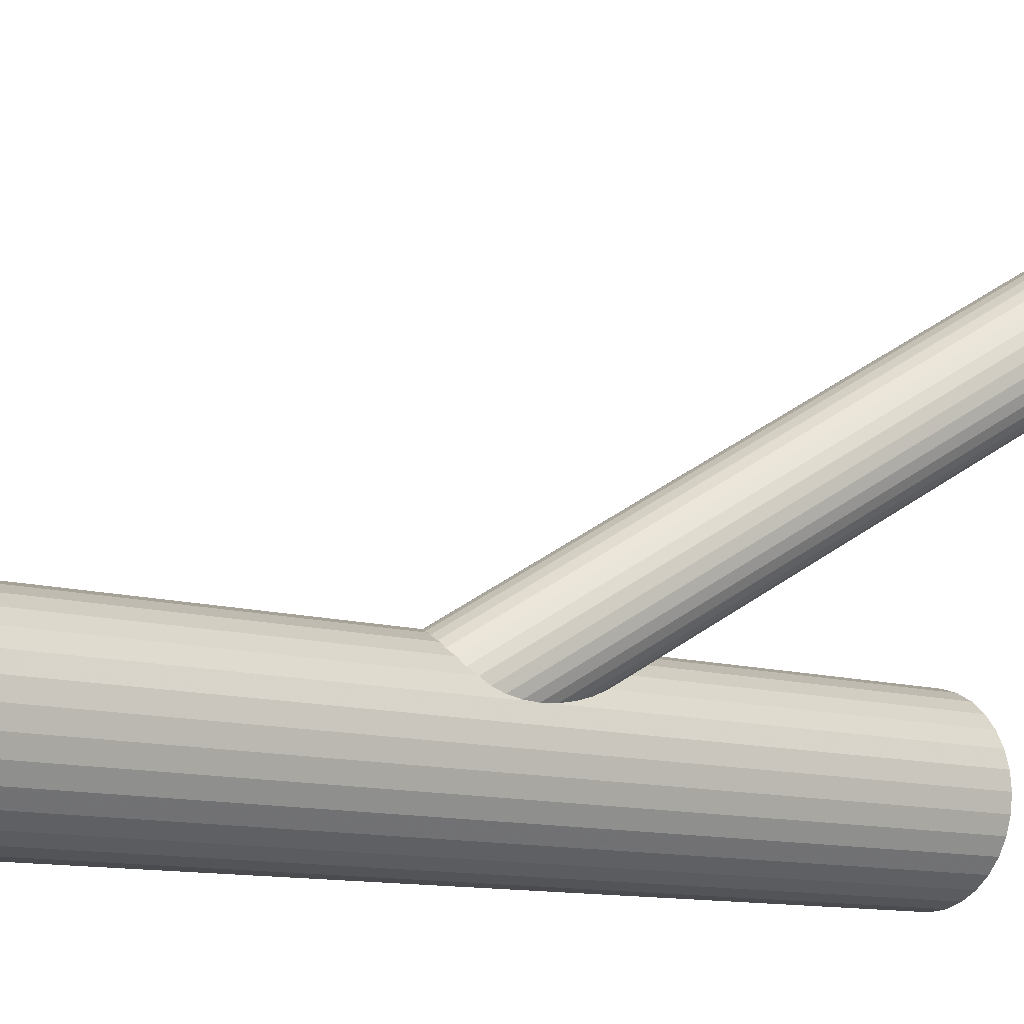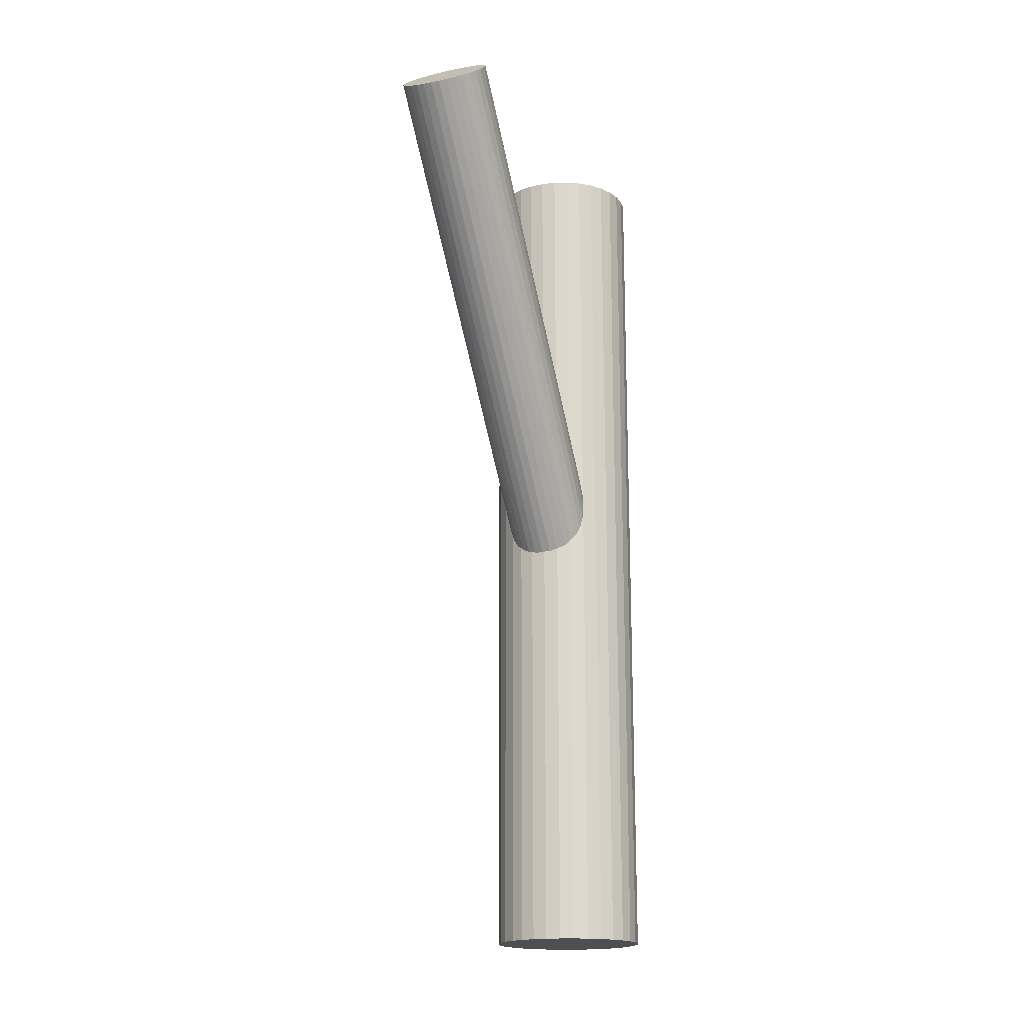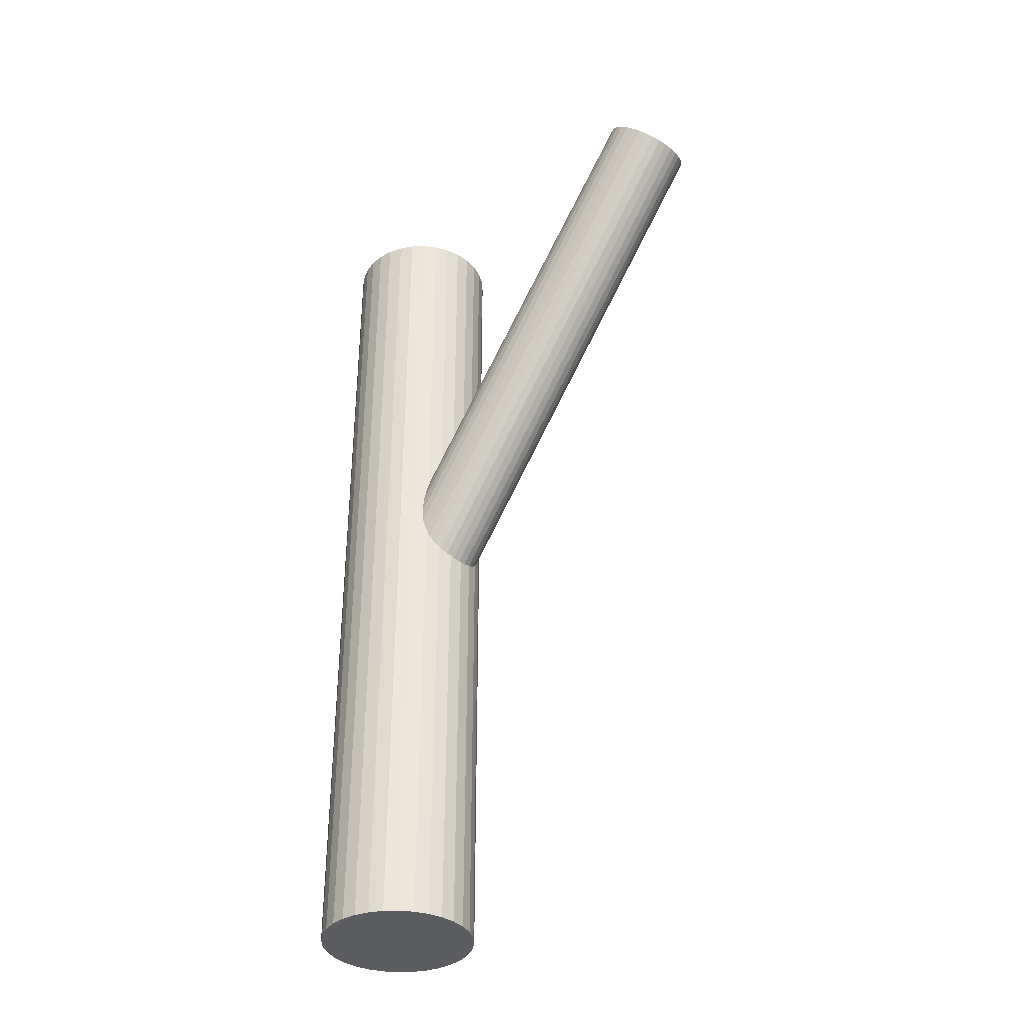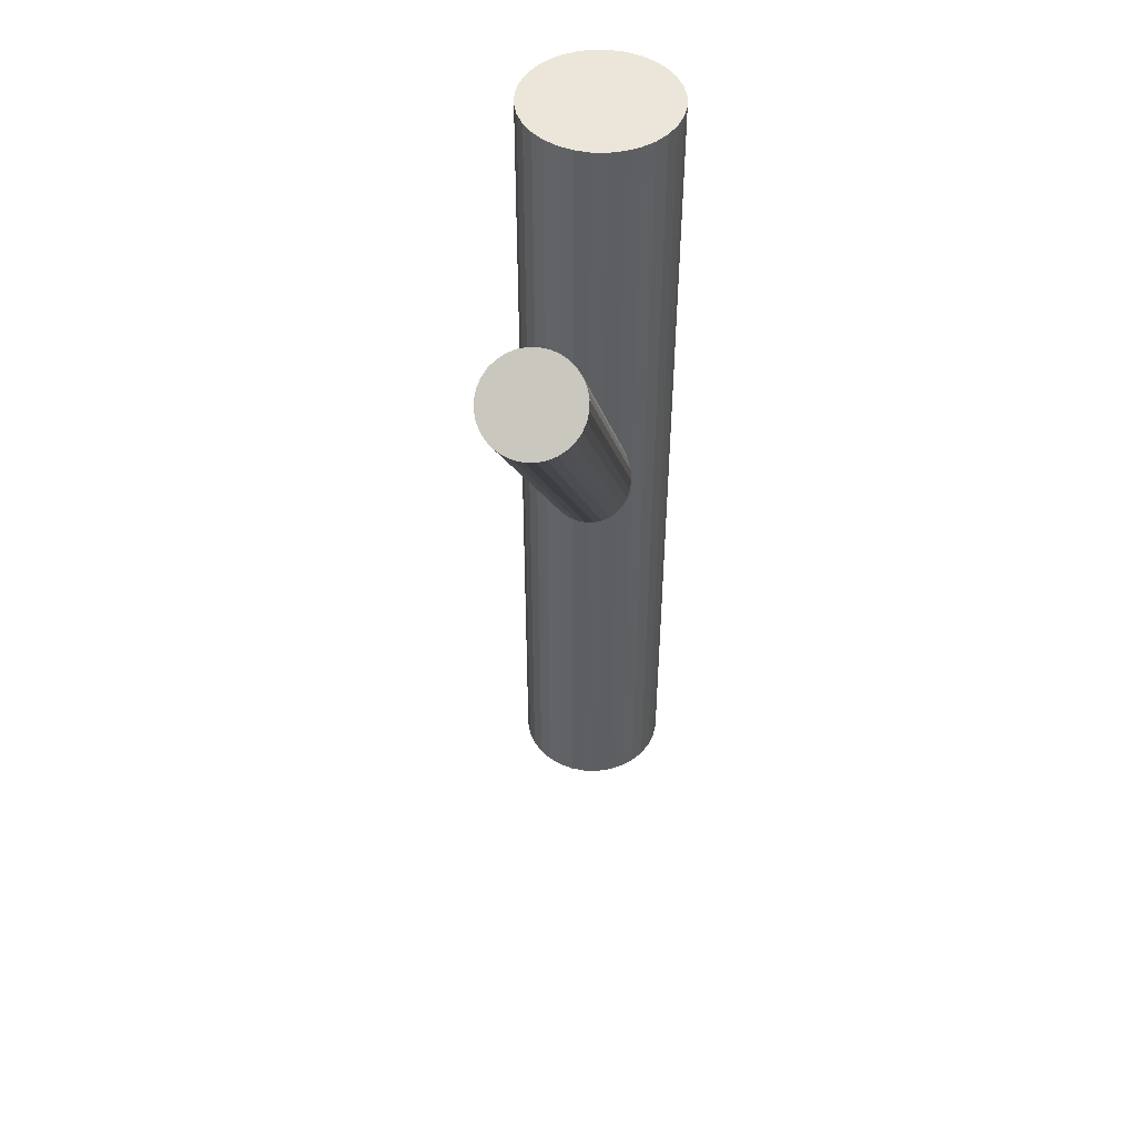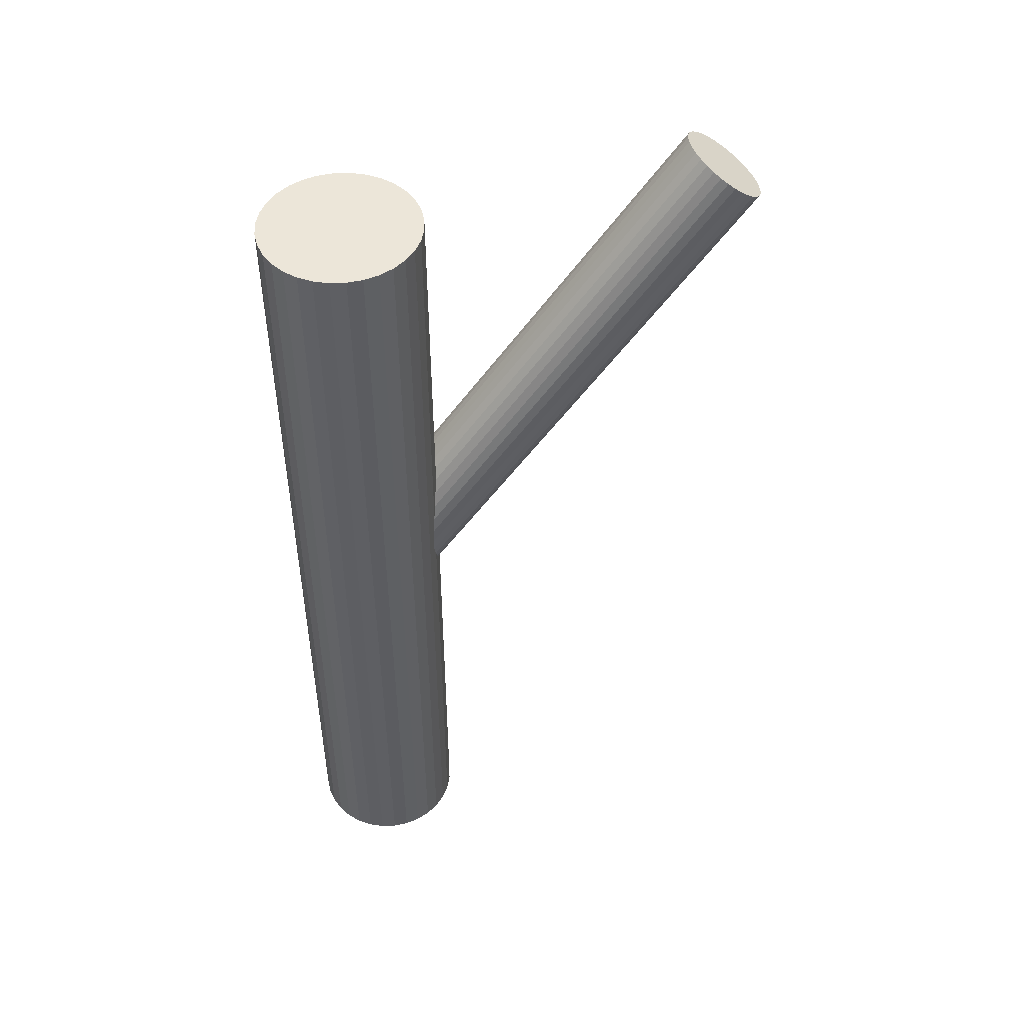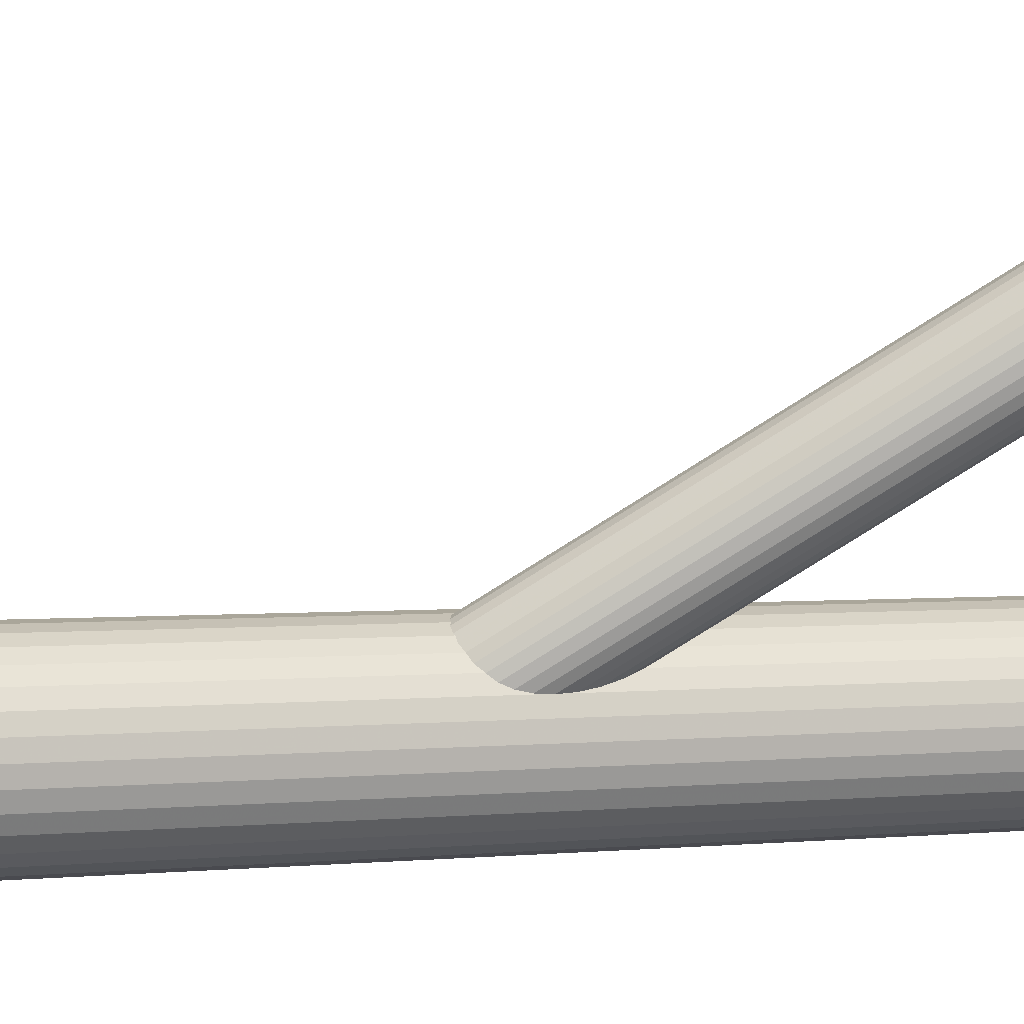
<metadata>
{"format":"obj","ext":"obj","renderer":"f3d","projection":"perspective","resolution":1024,"background":"white","views":[{"elev":-10.0,"azim":-130.0,"up":"+Y"},{"elev":-17.7,"azim":-127.1,"up":"+Z"},{"elev":-36.2,"azim":165.3,"up":"+Z"},{"elev":48.2,"azim":-139.3,"up":"+Z"},{"elev":48.7,"azim":104.6,"up":"+Z"},{"elev":2.2,"azim":-109.3,"up":"+Y"}]}
</metadata>
<code>
v 0.06706 -0.1946 -0.03514
v -0.1599 0.1603 0.4809
v -0.1757 0.1856 0.4572
v -0.1732 0.202 0.4472
v 0.07007 -0.1214 -0.08326
v 0.1692 -0.1219 0.4881
v 0.1692 -0.1219 -0.5
v 0.1692 -0.1869 0.4881
v 0.1692 -0.1869 -0.5
v 0.0555 -0.134 -0.08091
v -0.1662 0.165 0.4751
v 0.1328 -0.1281 -0.05233
v -0.09147 0.2295 0.463
v 0.174 -0.171 0.4881
v 0.174 -0.171 -0.5
v 0.174 -0.1378 0.4881
v 0.174 -0.1378 -0.5
v 0.1027 -0.1919 -0.02199
v 0.1508 -0.09429 0.4881
v 0.1508 -0.09429 -0.5
v 0.1508 -0.2145 0.4881
v 0.1508 -0.2145 -0.5
v 0.1191 -0.1816 -0.02199
v 0.08778 -0.1138 -0.08091
v -0.08443 0.1926 0.4909
v 0.09067 -0.0694 0.4881
v 0.09067 -0.0694 -0.5
v 0.09067 -0.1544 0.4881
v 0.09067 -0.1544 -0.05233
v 0.09067 -0.1544 -0.5
v 0.09067 -0.2394 0.4881
v 0.09067 -0.2394 -0.5
v -0.08197 0.209 0.4809
v -0.09774 0.2342 0.4572
v 0.06224 -0.1271 -0.08267
v 0.09357 -0.1949 -0.02375
v 0.03058 -0.09429 0.4881
v 0.03058 -0.09429 -0.5
v 0.03058 -0.2145 0.4881
v 0.03058 -0.2145 -0.5
v 0.07869 -0.1169 -0.08267
v -0.1351 0.1552 0.4948
v 0.007325 -0.171 0.4881
v 0.007325 -0.171 -0.5
v 0.007325 -0.1378 0.4881
v 0.007325 -0.1378 -0.5
v -0.08231 0.2008 0.4863
v 0.0485 -0.1807 -0.05233
v 0.1258 -0.1748 -0.02375
v 0.01216 -0.1219 0.4881
v 0.01216 -0.1219 -0.5
v 0.01216 -0.1869 0.4881
v 0.01216 -0.1869 -0.5
v 0.1113 -0.1874 -0.02139
v -0.1742 0.1779 0.463
v 0.1143 -0.1142 -0.06951
v 0.1073 -0.07103 0.4881
v 0.1073 -0.07103 -0.5
v 0.1073 -0.2377 0.4881
v 0.1073 -0.2377 -0.5
v -0.1441 0.1553 0.4909
v -0.1694 0.2101 0.4433
v 0.005692 -0.1544 0.4881
v 0.005692 -0.1544 -0.5
v 0.1312 -0.1672 -0.0266
v 0.1059 -0.1124 -0.0742
v -0.1524 0.1571 0.4863
v 0.1613 -0.2016 0.4881
v 0.1613 -0.2016 -0.5
v 0.1613 -0.1072 0.4881
v 0.1613 -0.1072 -0.5
v -0.1494 0.2303 0.4381
v 0.136 -0.135 -0.04629
v -0.164 0.2177 0.4405
v -0.08664 0.2236 0.4691
v 0.04417 -0.1579 -0.06951
v 0.09697 -0.1123 -0.07805
v -0.1168 0.1598 0.4994
v 0.04346 -0.225 0.4881
v 0.04346 -0.225 -0.5
v 0.04346 -0.08372 0.4881
v 0.04346 -0.08372 -0.5
v -0.1317 0.2379 0.4405
v -0.1004 0.1701 0.4994
v 0.0596 -0.1913 -0.04049
v -0.1288 0.1973 0.4691
v 0.04629 -0.1496 -0.0742
v 0.04383 -0.1661 -0.06416
v -0.1572 0.2245 0.4387
v -0.1259 0.1567 0.4976
v -0.1408 0.2348 0.4387
v 0.1232 -0.07586 0.4881
v 0.1232 -0.07586 -0.5
v 0.1232 -0.2329 0.4881
v 0.1232 -0.2329 -0.5
v 0.05333 -0.1866 -0.04629
v -0.171 0.171 0.4691
v -0.09364 0.1769 0.4976
v 0.128 -0.1221 -0.05836
v 0.05815 -0.07586 0.4881
v 0.05815 -0.07586 -0.5
v 0.05815 -0.2329 0.4881
v 0.05815 -0.2329 -0.5
v -0.1082 0.1643 0.5
v 0.1351 -0.1591 -0.03045
v 0.1375 -0.1427 -0.04049
v 0.1217 -0.1174 -0.06416
v 0.1379 -0.225 0.4881
v 0.1379 -0.225 -0.5
v 0.1379 -0.08372 0.4881
v 0.1379 -0.08372 -0.5
v -0.1052 0.2375 0.4519
v 0.08437 -0.1964 -0.0266
v 0.1372 -0.1508 -0.03514
v -0.08826 0.1845 0.4948
v 0.0453 -0.1737 -0.05836
v -0.1136 0.2392 0.4472
v 0.02001 -0.2016 0.4881
v 0.02001 -0.2016 -0.5
v 0.02001 -0.1072 0.4881
v 0.02001 -0.1072 -0.5
v 0.07542 -0.1963 -0.03045
v -0.08344 0.2167 0.4751
v 0.05012 -0.1416 -0.07805
v 0.1757 -0.1544 0.4881
v 0.1757 -0.1544 -0.5
v -0.1753 0.1937 0.4519
v -0.1225 0.2394 0.4433
v 0.07409 -0.07103 0.4881
v 0.07409 -0.07103 -0.5
v 0.07409 -0.2377 0.4881
v 0.07409 -0.2377 -0.5
f 126 30 17
f 126 17 125
f 125 17 16
f 125 16 28
f 17 30 7
f 17 7 16
f 16 7 6
f 16 6 28
f 7 30 71
f 7 71 6
f 6 71 70
f 6 70 28
f 71 30 20
f 71 20 70
f 70 20 19
f 70 19 28
f 20 30 111
f 20 111 19
f 19 111 110
f 19 110 28
f 111 30 93
f 111 93 110
f 110 93 92
f 110 92 28
f 93 30 58
f 93 58 92
f 92 58 57
f 92 57 28
f 58 30 27
f 58 27 57
f 57 27 26
f 57 26 28
f 27 30 130
f 27 130 26
f 26 130 129
f 26 129 28
f 130 30 101
f 130 101 129
f 129 101 100
f 129 100 28
f 101 30 82
f 101 82 100
f 100 82 81
f 100 81 28
f 82 30 38
f 82 38 81
f 81 38 37
f 81 37 28
f 38 30 121
f 38 121 37
f 37 121 120
f 37 120 28
f 121 30 51
f 121 51 120
f 120 51 50
f 120 50 28
f 51 30 46
f 51 46 50
f 50 46 45
f 50 45 28
f 46 30 64
f 46 64 45
f 45 64 63
f 45 63 28
f 64 30 44
f 64 44 63
f 63 44 43
f 63 43 28
f 44 30 53
f 44 53 43
f 43 53 52
f 43 52 28
f 53 30 119
f 53 119 52
f 52 119 118
f 52 118 28
f 119 30 40
f 119 40 118
f 118 40 39
f 118 39 28
f 40 30 80
f 40 80 39
f 39 80 79
f 39 79 28
f 80 30 103
f 80 103 79
f 79 103 102
f 79 102 28
f 103 30 132
f 103 132 102
f 102 132 131
f 102 131 28
f 132 30 32
f 132 32 131
f 131 32 31
f 131 31 28
f 32 30 60
f 32 60 31
f 31 60 59
f 31 59 28
f 60 30 95
f 60 95 59
f 59 95 94
f 59 94 28
f 95 30 109
f 95 109 94
f 94 109 108
f 94 108 28
f 109 30 22
f 109 22 108
f 108 22 21
f 108 21 28
f 22 30 69
f 22 69 21
f 21 69 68
f 21 68 28
f 69 30 9
f 69 9 68
f 68 9 8
f 68 8 28
f 9 30 15
f 9 15 8
f 8 15 14
f 8 14 28
f 15 30 126
f 15 126 14
f 14 126 125
f 14 125 28
f 48 29 96
f 48 96 97
f 97 96 11
f 97 11 86
f 96 29 85
f 96 85 11
f 11 85 2
f 11 2 86
f 85 29 1
f 85 1 2
f 2 1 67
f 2 67 86
f 1 29 122
f 1 122 67
f 67 122 61
f 67 61 86
f 122 29 113
f 122 113 61
f 61 113 42
f 61 42 86
f 113 29 36
f 113 36 42
f 42 36 90
f 42 90 86
f 36 29 18
f 36 18 90
f 90 18 78
f 90 78 86
f 18 29 54
f 18 54 78
f 78 54 104
f 78 104 86
f 54 29 23
f 54 23 104
f 104 23 84
f 104 84 86
f 23 29 49
f 23 49 84
f 84 49 98
f 84 98 86
f 49 29 65
f 49 65 98
f 98 65 115
f 98 115 86
f 65 29 105
f 65 105 115
f 115 105 25
f 115 25 86
f 105 29 114
f 105 114 25
f 25 114 47
f 25 47 86
f 114 29 106
f 114 106 47
f 47 106 33
f 47 33 86
f 106 29 73
f 106 73 33
f 33 73 123
f 33 123 86
f 73 29 12
f 73 12 123
f 123 12 75
f 123 75 86
f 12 29 99
f 12 99 75
f 75 99 13
f 75 13 86
f 99 29 107
f 99 107 13
f 13 107 34
f 13 34 86
f 107 29 56
f 107 56 34
f 34 56 112
f 34 112 86
f 56 29 66
f 56 66 112
f 112 66 117
f 112 117 86
f 66 29 77
f 66 77 117
f 117 77 128
f 117 128 86
f 77 29 24
f 77 24 128
f 128 24 83
f 128 83 86
f 24 29 41
f 24 41 83
f 83 41 91
f 83 91 86
f 41 29 5
f 41 5 91
f 91 5 72
f 91 72 86
f 5 29 35
f 5 35 72
f 72 35 89
f 72 89 86
f 35 29 10
f 35 10 89
f 89 10 74
f 89 74 86
f 10 29 124
f 10 124 74
f 74 124 62
f 74 62 86
f 124 29 87
f 124 87 62
f 62 87 4
f 62 4 86
f 87 29 76
f 87 76 4
f 4 76 127
f 4 127 86
f 76 29 88
f 76 88 127
f 127 88 3
f 127 3 86
f 88 29 116
f 88 116 3
f 3 116 55
f 3 55 86
f 116 29 48
f 116 48 55
f 55 48 97
f 55 97 86

</code>
